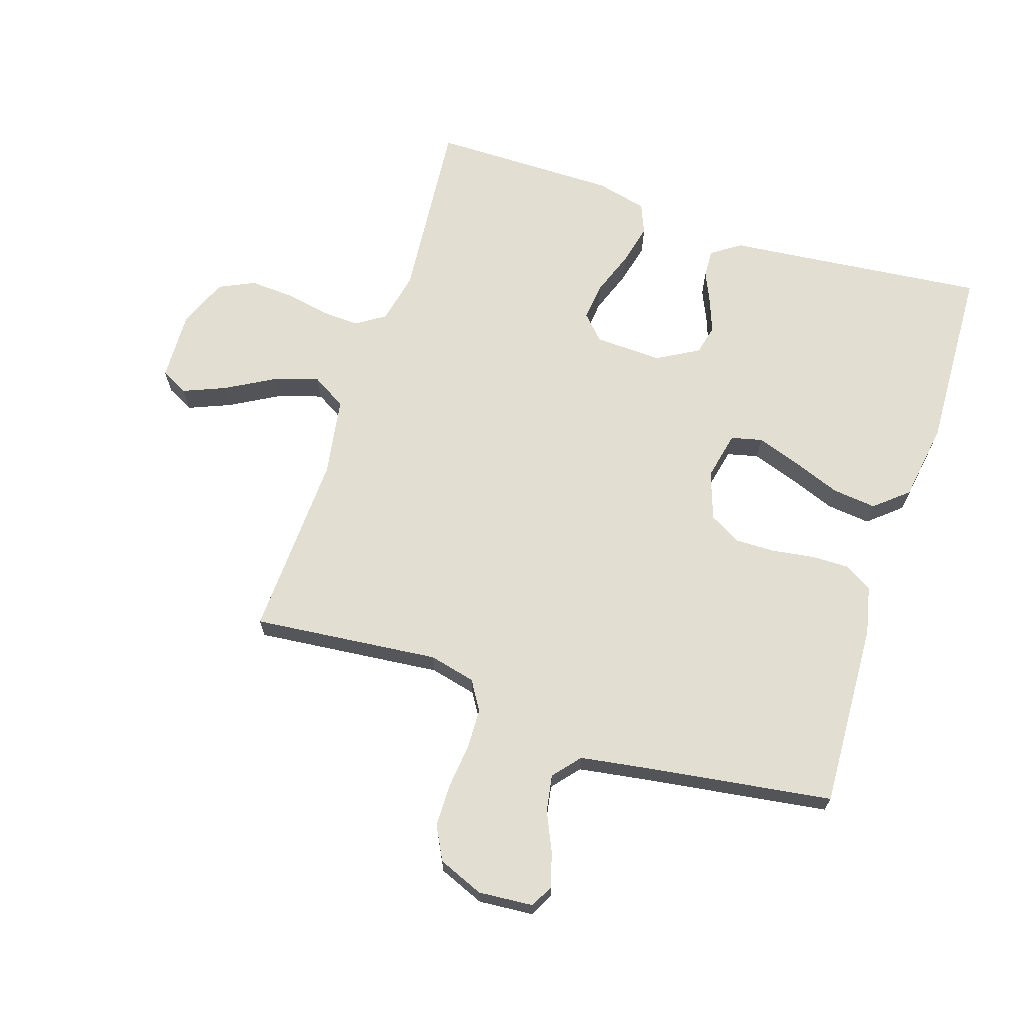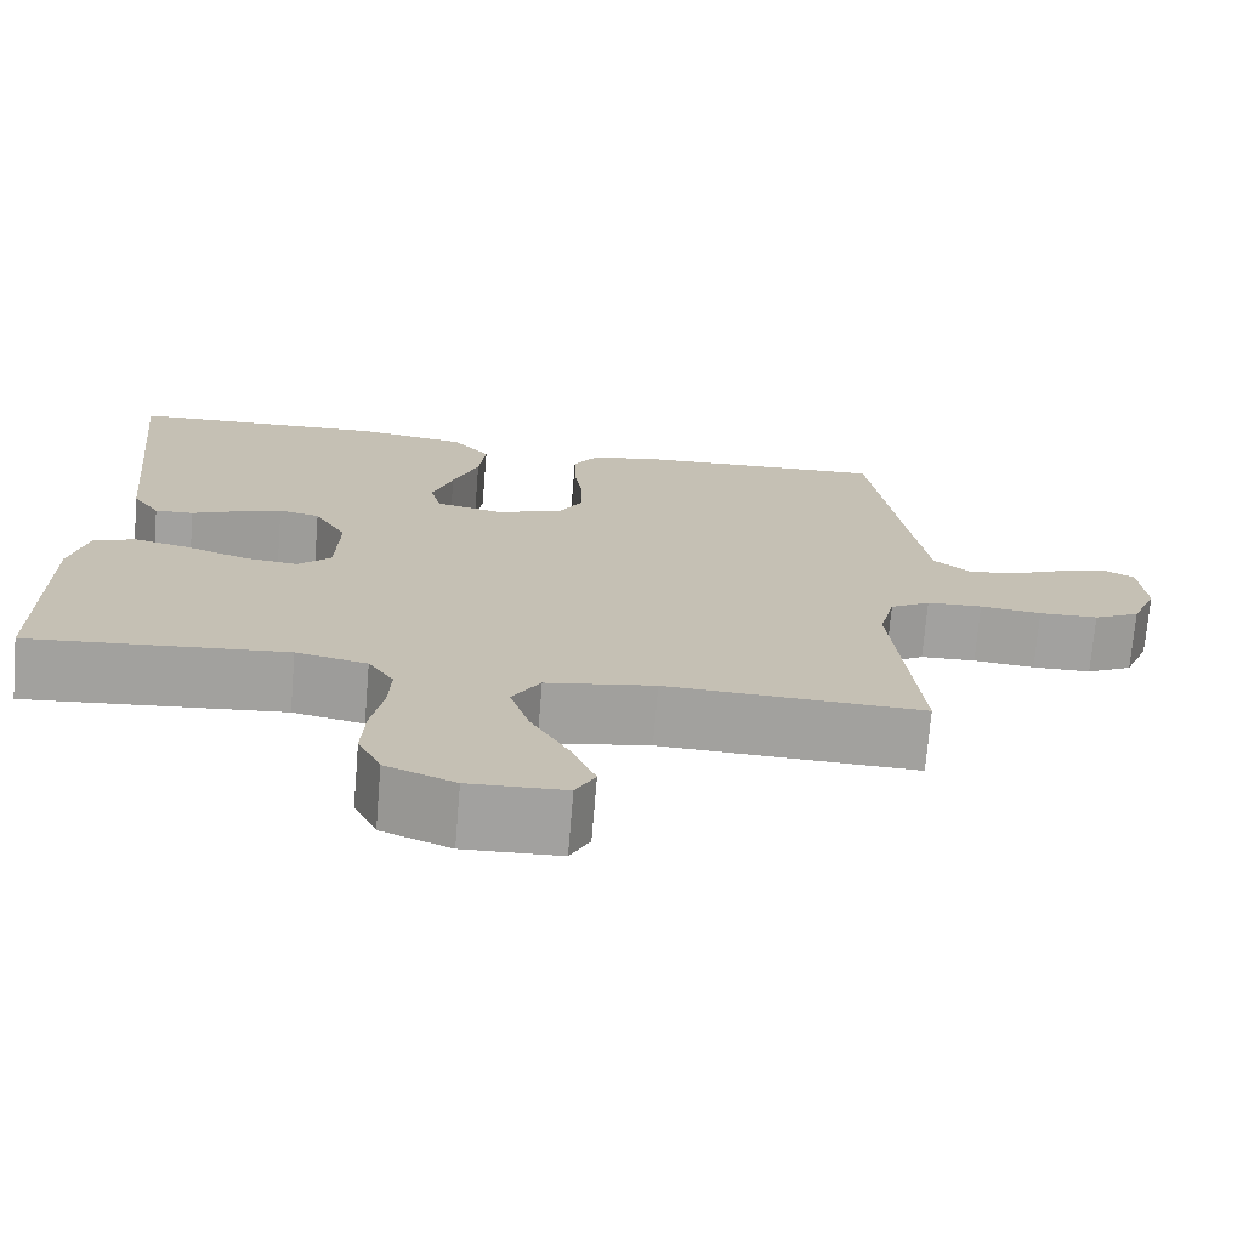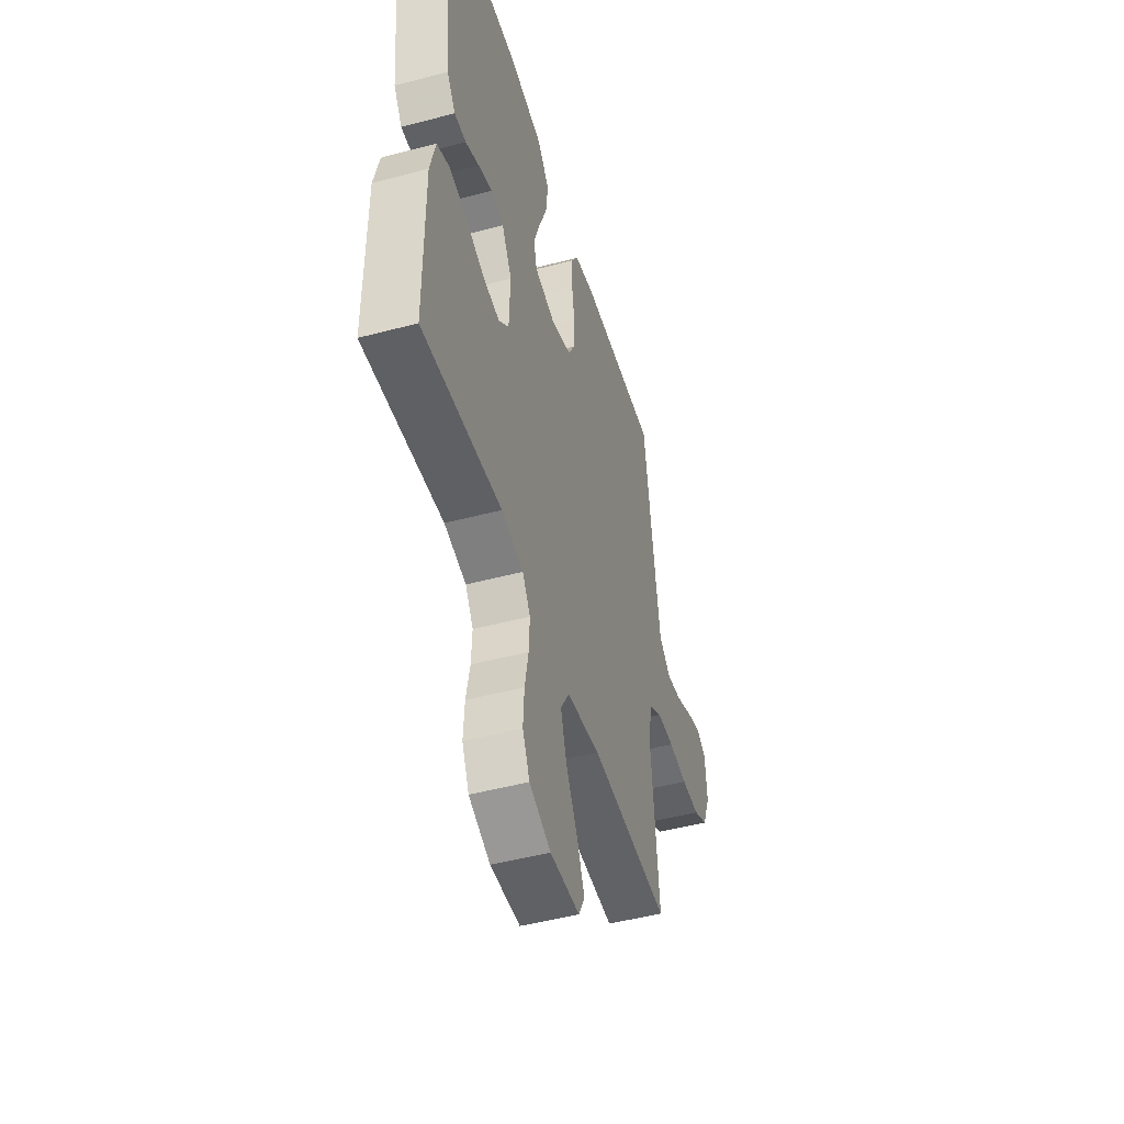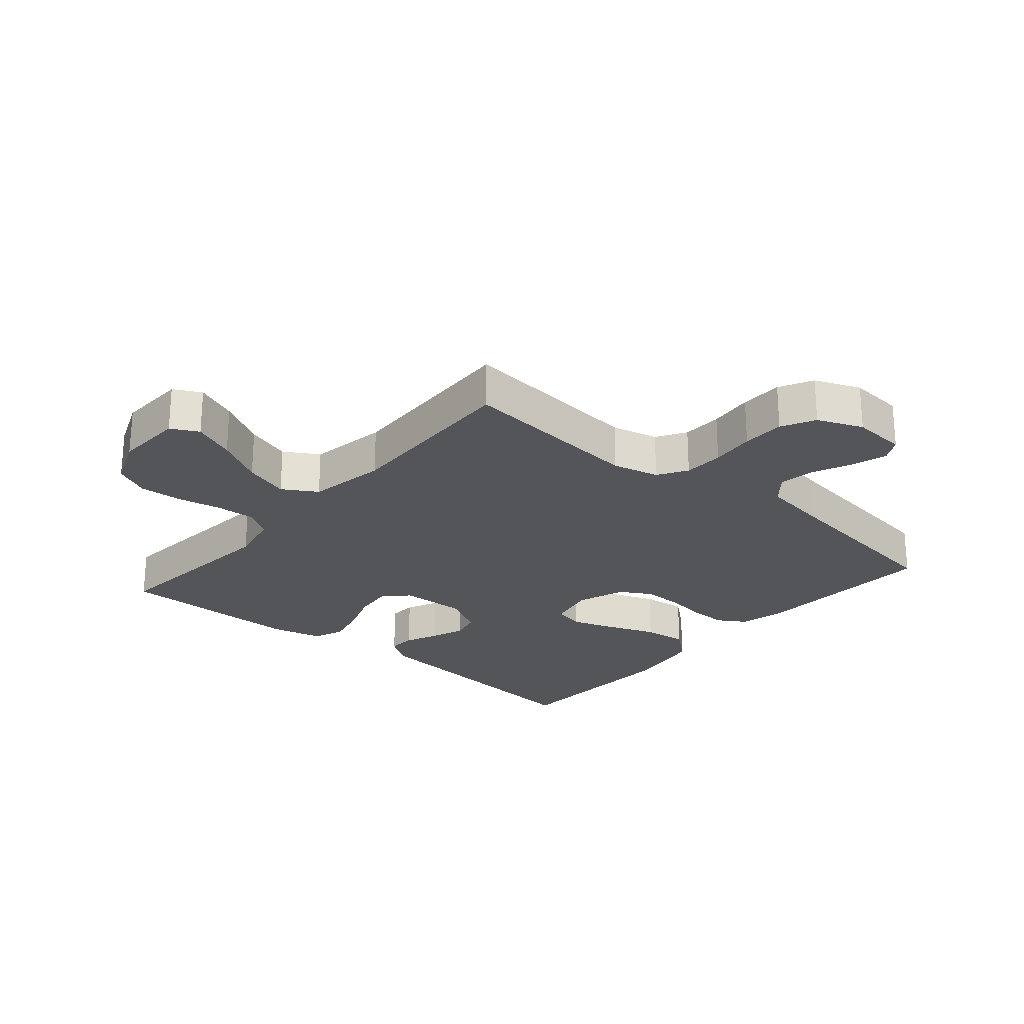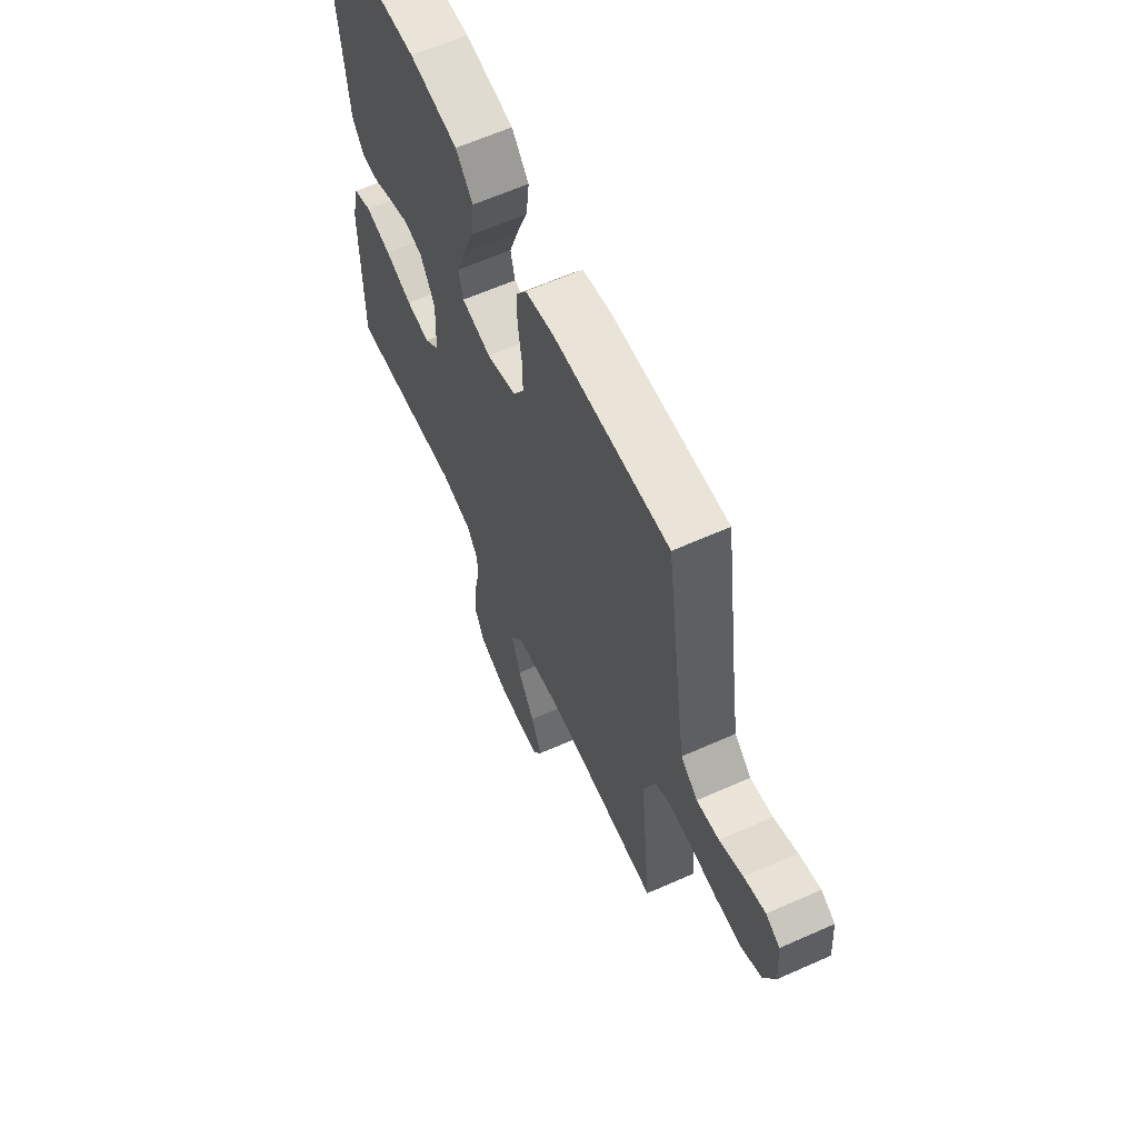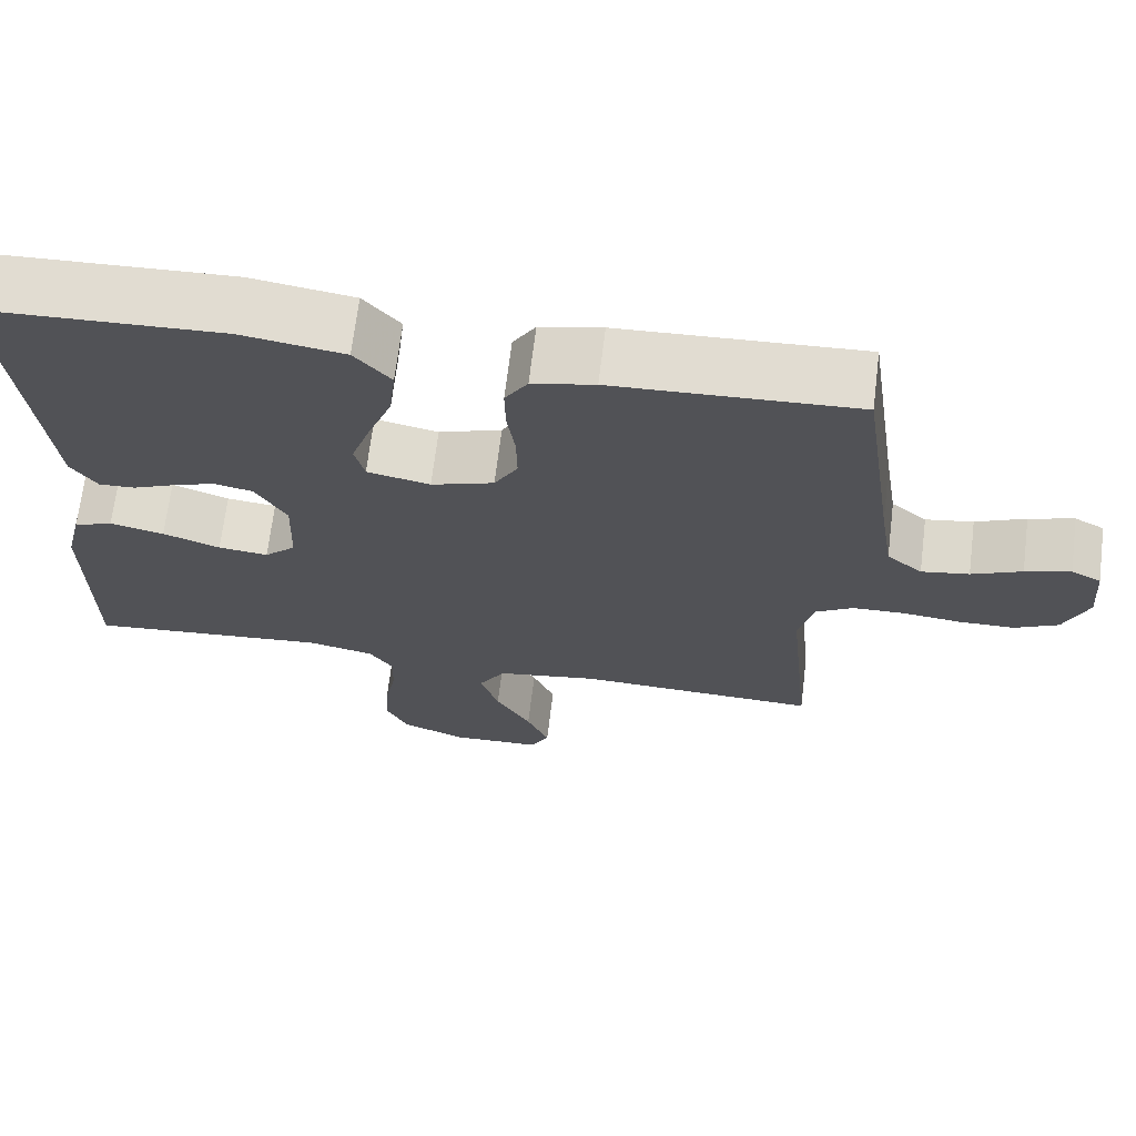
<metadata>
{"format":"obj","ext":"obj","renderer":"f3d","projection":"perspective","resolution":1024,"background":"white","views":[{"elev":67.4,"azim":-72.0,"up":"+Y"},{"elev":-72.2,"azim":175.2,"up":"+Z"},{"elev":-48.5,"azim":106.5,"up":"+Z"},{"elev":-24.4,"azim":-130.5,"up":"+Y"},{"elev":62.5,"azim":-114.3,"up":"+Z"},{"elev":68.5,"azim":-173.0,"up":"+Z"}]}
</metadata>
<code>
v 0.5 0.07 -0.5
v 0.2 0.07 -0.473
v 0.117 0.07 -0.491
v 0.087 0.07 -0.537
v 0.09 0.07 -0.6
v 0.104 0.07 -0.672
v 0.108 0.07 -0.741
v 0.081 0.07 -0.798
v 0 0.07 -0.831
v -0.112 0.07 -0.827
v -0.135 0.07 -0.783
v -0.107 0.07 -0.715
v -0.063 0.07 -0.637
v -0.04 0.07 -0.564
v -0.073 0.07 -0.509
v -0.2 0.07 -0.488
v -0.5 0.07 -0.5
v -0.47 0.07 -0.2
v -0.488 0.07 -0.125
v -0.535 0.07 -0.096
v -0.6 0.07 -0.094
v -0.672 0.07 -0.102
v -0.741 0.07 -0.101
v -0.795 0.07 -0.073
v -0.825 0.07 0
v -0.818 0.07 0.088
v -0.781 0.07 0.108
v -0.725 0.07 0.091
v -0.663 0.07 0.063
v -0.604 0.07 0.053
v -0.56 0.07 0.09
v -0.543 0.07 0.2
v -0.5 0.07 0.5
v -0.2 0.07 0.486
v -0.123 0.07 0.469
v -0.095 0.07 0.424
v -0.096 0.07 0.363
v -0.106 0.07 0.295
v -0.107 0.07 0.231
v -0.078 0.07 0.18
v 0 0.07 0.153
v 0.078 0.07 0.17
v 0.09 0.07 0.22
v 0.066 0.07 0.29
v 0.036 0.07 0.368
v 0.028 0.07 0.439
v 0.073 0.07 0.492
v 0.2 0.07 0.512
v 0.5 0.07 0.5
v 0.469 0.07 0.2
v 0.457 0.07 0.08
v 0.425 0.07 0.033
v 0.38 0.07 0.035
v 0.328 0.07 0.058
v 0.274 0.07 0.078
v 0.226 0.07 0.067
v 0.188 0.07 0
v 0.192 0.07 -0.109
v 0.231 0.07 -0.146
v 0.293 0.07 -0.139
v 0.364 0.07 -0.113
v 0.431 0.07 -0.097
v 0.48 0.07 -0.117
v 0.5 0.07 -0.2
v 0.5 0 -0.5
v 0.2 0 -0.473
v 0.117 0 -0.491
v 0.087 0 -0.537
v 0.09 0 -0.6
v 0.104 0 -0.672
v 0.108 0 -0.741
v 0.081 0 -0.798
v 0 0 -0.831
v -0.112 0 -0.827
v -0.135 0 -0.783
v -0.107 0 -0.715
v -0.063 0 -0.637
v -0.04 0 -0.564
v -0.073 0 -0.509
v -0.2 0 -0.488
v -0.5 0 -0.5
v -0.47 0 -0.2
v -0.488 0 -0.125
v -0.535 0 -0.096
v -0.6 0 -0.094
v -0.672 0 -0.102
v -0.741 0 -0.101
v -0.795 0 -0.073
v -0.825 0 0
v -0.818 0 0.088
v -0.781 0 0.108
v -0.725 0 0.091
v -0.663 0 0.063
v -0.604 0 0.053
v -0.56 0 0.09
v -0.543 0 0.2
v -0.5 0 0.5
v -0.2 0 0.486
v -0.123 0 0.469
v -0.095 0 0.424
v -0.096 0 0.363
v -0.106 0 0.295
v -0.107 0 0.231
v -0.078 0 0.18
v 0 0 0.153
v 0.078 0 0.17
v 0.09 0 0.22
v 0.066 0 0.29
v 0.036 0 0.368
v 0.028 0 0.439
v 0.073 0 0.492
v 0.2 0 0.512
v 0.5 0 0.5
v 0.469 0 0.2
v 0.457 0 0.08
v 0.425 0 0.033
v 0.38 0 0.035
v 0.328 0 0.058
v 0.274 0 0.078
v 0.226 0 0.067
v 0.188 0 0
v 0.192 0 -0.109
v 0.231 0 -0.146
v 0.293 0 -0.139
v 0.364 0 -0.113
v 0.431 0 -0.097
v 0.48 0 -0.117
v 0.5 0 -0.2
f 64 1 2
f 63 64 2
f 62 63 2
f 61 62 2
f 60 61 2
f 59 60 2 3
f 58 59 3 4
f 57 58 4
f 52 53 54
f 51 52 54
f 50 51 54
f 50 54 55
f 49 50 55
f 48 49 55
f 47 48 55
f 46 47 55
f 45 46 55
f 44 45 55
f 43 44 55 56
f 36 37 38
f 35 36 38
f 34 35 38
f 33 34 38
f 32 33 38
f 31 32 38 39
f 30 31 39 40
f 27 28 29
f 26 27 29
f 25 26 29
f 24 25 29
f 23 24 29
f 22 23 29
f 21 22 29
f 20 21 29 30
f 30 40 41
f 20 30 41
f 19 20 41
f 16 17 18
f 19 41 42
f 18 19 42
f 16 18 42
f 15 16 42
f 11 12 13
f 10 11 13
f 9 10 13
f 8 9 13
f 7 8 13
f 6 7 13
f 5 6 13
f 4 5 13 14
f 42 43 56 57
f 15 42 57
f 14 15 57
f 4 14 57
f 66 65 128
f 66 128 127
f 66 127 126
f 66 126 125
f 66 125 124
f 67 66 124 123
f 68 67 123 122
f 68 122 121
f 118 117 116
f 118 116 115
f 118 115 114
f 119 118 114
f 119 114 113
f 119 113 112
f 119 112 111
f 119 111 110
f 119 110 109
f 119 109 108
f 120 119 108 107
f 102 101 100
f 102 100 99
f 102 99 98
f 102 98 97
f 102 97 96
f 103 102 96 95
f 104 103 95 94
f 93 92 91
f 93 91 90
f 93 90 89
f 93 89 88
f 93 88 87
f 93 87 86
f 93 86 85
f 94 93 85 84
f 105 104 94
f 105 94 84
f 105 84 83
f 82 81 80
f 106 105 83
f 106 83 82
f 106 82 80
f 106 80 79
f 77 76 75
f 77 75 74
f 77 74 73
f 77 73 72
f 77 72 71
f 77 71 70
f 77 70 69
f 78 77 69 68
f 121 120 107 106
f 121 106 79
f 121 79 78
f 121 78 68
f 1 65 66 2
f 2 66 67 3
f 3 67 68 4
f 4 68 69 5
f 5 69 70 6
f 6 70 71 7
f 7 71 72 8
f 8 72 73 9
f 9 73 74 10
f 10 74 75 11
f 11 75 76 12
f 12 76 77 13
f 13 77 78 14
f 14 78 79 15
f 15 79 80 16
f 16 80 81 17
f 17 81 82 18
f 18 82 83 19
f 19 83 84 20
f 20 84 85 21
f 21 85 86 22
f 22 86 87 23
f 23 87 88 24
f 24 88 89 25
f 25 89 90 26
f 26 90 91 27
f 27 91 92 28
f 28 92 93 29
f 29 93 94 30
f 30 94 95 31
f 31 95 96 32
f 32 96 97 33
f 33 97 98 34
f 34 98 99 35
f 35 99 100 36
f 36 100 101 37
f 37 101 102 38
f 38 102 103 39
f 39 103 104 40
f 40 104 105 41
f 41 105 106 42
f 42 106 107 43
f 43 107 108 44
f 44 108 109 45
f 45 109 110 46
f 46 110 111 47
f 47 111 112 48
f 48 112 113 49
f 49 113 114 50
f 50 114 115 51
f 51 115 116 52
f 52 116 117 53
f 53 117 118 54
f 54 118 119 55
f 55 119 120 56
f 56 120 121 57
f 57 121 122 58
f 58 122 123 59
f 59 123 124 60
f 60 124 125 61
f 61 125 126 62
f 62 126 127 63
f 63 127 128 64
f 64 128 65 1

</code>
